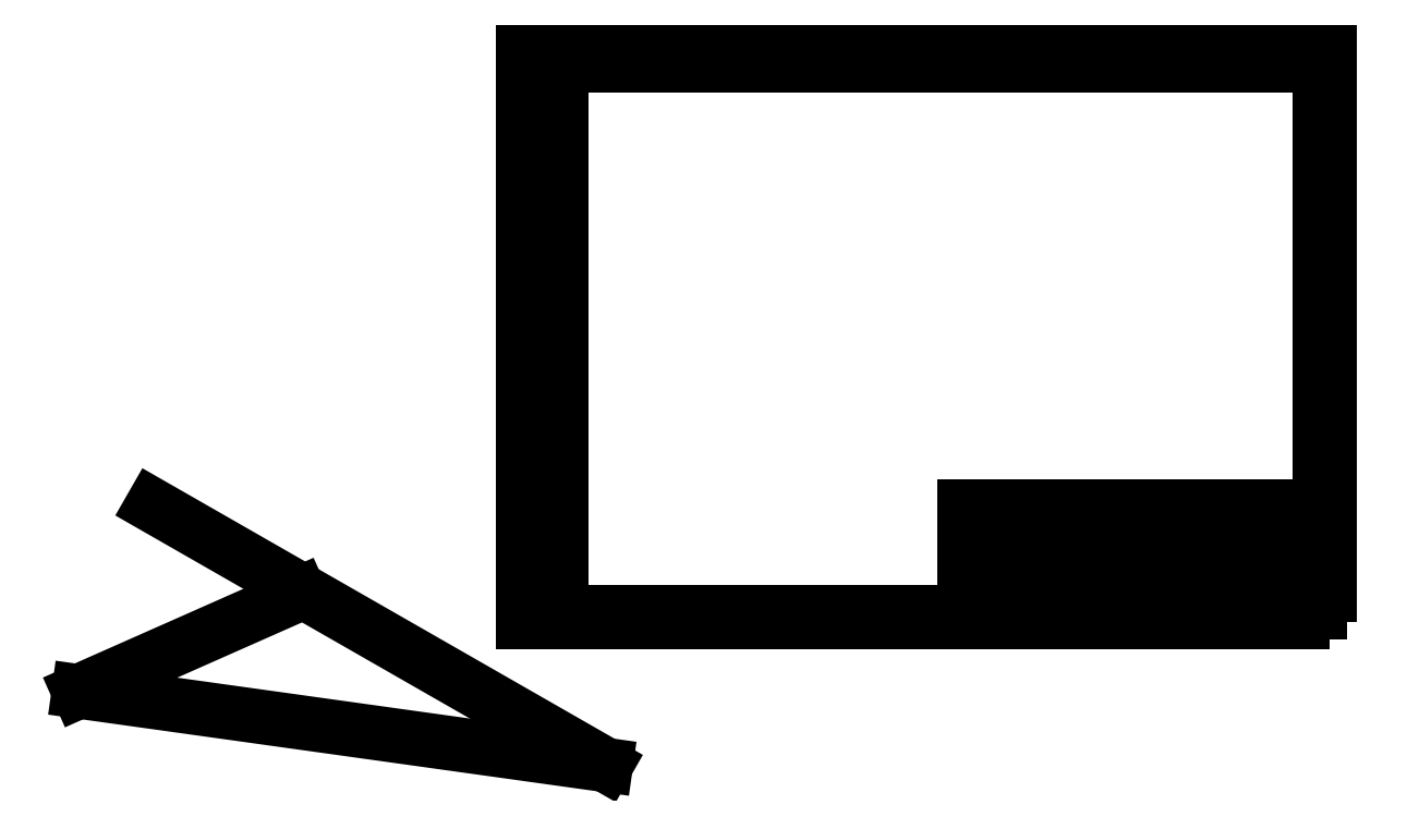
<metadata>
{"format":"dxf","ext":"dxf","renderer":"ezdxf+matplotlib","layout":"modelspace","background":"white","min_lineweight":24,"dpi":150}
</metadata>
<code>
0
SECTION
2
ENTITIES
0
LWPOLYLINE
8
0
90
    4
70
    1
43
0
10
420
20
0
10
420
20
297
10
2.842e-14
20
297
10
-1.694e-21
20
0
0
LWPOLYLINE
8
dash
90
    4
70
    1
43
0
10
415
20
5
10
230
20
5
10
230
20
60
10
415
20
60
0
LINE
8
0
10
247
20
5
11
247
21
60
0
LINE
8
0
10
270
20
5
11
270
21
60
0
LINE
8
0
10
285
20
5
11
285
21
60
0
LINE
8
0
10
295
20
5
11
295
21
60
0
LINE
8
0
10
230
20
40
11
295
21
40
0
LINE
8
0
10
230
20
35
11
295
21
35
0
LINE
8
0
10
237
20
35
11
237
21
60
0
LINE
8
0
10
365
20
40
11
415
21
40
0
LINE
8
0
10
365
20
25
11
415
21
25
0
LINE
8
0
10
385
20
20
11
385
21
25
0
LINE
8
0
10
380
20
25
11
380
21
45
0
LINE
8
0
10
397
20
25
11
397
21
45
0
LINE
8
0
10
295
20
45
11
415
21
45
0
LINE
8
0
10
295
20
20
11
415
21
20
0
LINE
8
dash
10
230
20
55
11
295
21
55
0
LINE
8
dash
10
230
20
50
11
295
21
50
0
LINE
8
0
10
230
20
30
11
295
21
30
0
LINE
8
0
10
230
20
25
11
295
21
25
0
LINE
8
0
10
230
20
15
11
295
21
15
0
LINE
8
0
10
230
20
10
11
295
21
10
0
LINE
8
0
10
230
20
45
11
295
21
45
0
LINE
8
0
10
230
20
20
11
295
21
20
0
LINE
8
0
10
365
20
5
11
365
21
45
0
MTEXT
8
0
10
372.6
20
40.92
30
0
40
2
41
8.778
71
    5
72
    1
1
Лiтера\P
7
cyrillic_ii
210
0
220
0
230
1
50
0
73
    2
44
1
0
MTEXT
8
0
10
388.5
20
40.92
30
0
40
2
41
6.444
71
    5
72
    1
1
Маса\P
7
cyrillic_ii
210
0
220
0
230
1
50
0
73
    2
44
1
0
MTEXT
8
0
10
406.1
20
42.44
30
0
40
2
41
12
71
    5
72
    1
1
Масштаб
7
cyrillic_ii
210
0
220
0
230
1
50
0
73
    2
44
1
0
MTEXT
8
0
10
398.7
20
22.64
30
0
40
2
41
15.89
71
    5
72
    1
1
Аркушiв - 1
7
cyrillic_ii
210
0
220
0
230
1
50
0
73
    2
44
1
0
MTEXT
8
0
10
242
20
37.66
30
0
40
2
41
4.444
71
    5
72
    1
1
Арк
7
cyrillic_ii
210
0
220
0
230
1
50
0
73
    2
44
1
0
MTEXT
8
0
10
233.4
20
37.33
30
0
40
2
41
3.509
71
    5
72
    1
1
Зм.
7
cyrillic_ii
210
0
220
0
230
1
50
0
73
    2
44
1
0
MTEXT
8
0
10
258.8
20
37.61
30
0
40
2
41
13.5
71
    5
72
    1
1
No. докум.
7
cyrillic_ii
210
0
220
0
230
1
50
0
73
    2
44
1
0
MTEXT
8
0
10
278
20
37.47
30
0
40
2
41
7.778
71
    5
72
    1
1
Пiдпис
7
cyrillic_ii
210
0
220
0
230
1
50
0
73
    2
44
1
0
MTEXT
8
0
10
290.2
20
37.61
30
0
40
2
41
7.111
71
    5
72
    1
1
Дата
7
cyrillic_ii
210
0
220
0
230
1
50
0
73
    2
44
1
0
MTEXT
8
0
10
256.7
20
27.44
30
0
40
2
41
15.22
71
    5
72
    1
1
Кухарський
7
cyrillic_ii
210
0
220
0
230
1
50
0
73
    2
44
1
0
MTEXT
8
0
10
372.5
20
32.47
30
0
40
4
41
2.222
71
    5
72
    1
1
Н
7
cyrillic_ii
210
0
220
0
230
1
50
0
73
    2
44
1
0
MTEXT
8
0
10
390.7
20
12.38
30
0
40
3
41
45.42
71
    5
72
    1
1
ЛНУ iм. Iвана Франка
7
cyrillic_ii
210
0
220
0
230
1
50
0
73
    2
44
1
0
MTEXT
8
0
10
353.7
20
52.36
30
0
40
5
41
97.5
71
    5
72
    1
1
ЛАБОРАТОРНА РОБОТА No4
7
cyrillic_ii
210
0
220
0
230
1
50
0
73
    2
44
1
0
MTEXT
8
0
10
237.5
20
32.25
30
0
40
2
41
12
71
    5
72
    1
1
Розробив
7
cyrillic_ii
210
0
220
0
230
1
50
0
73
    2
44
1
0
MTEXT
8
0
10
237.7
20
27.08
30
0
40
2
41
12.67
71
    5
72
    1
1
Перевiрив
7
cyrillic_ii
210
0
220
0
230
1
50
0
73
    2
44
1
0
LINE
8
0
10
20
20
5
11
415
21
5
0
LINE
8
0
10
20
20
290
11
20
21
5
0
LINE
8
0
10
20
20
290
11
415
21
290
0
LINE
8
0
10
415
20
290
11
415
21
5
0
LINE
8
0
10
2.842e-14
20
297
11
-1.694e-21
21
0
0
LINE
8
0
10
-116.1
20
14.79
11
-231.1
21
-36.14
0
LINE
8
0
10
-231.1
20
-36.14
11
43.26
21
-74.48
0
LINE
8
0
10
43.26
20
-74.48
11
-192.8
21
60.79
0
ENDSEC
0
EOF

</code>
